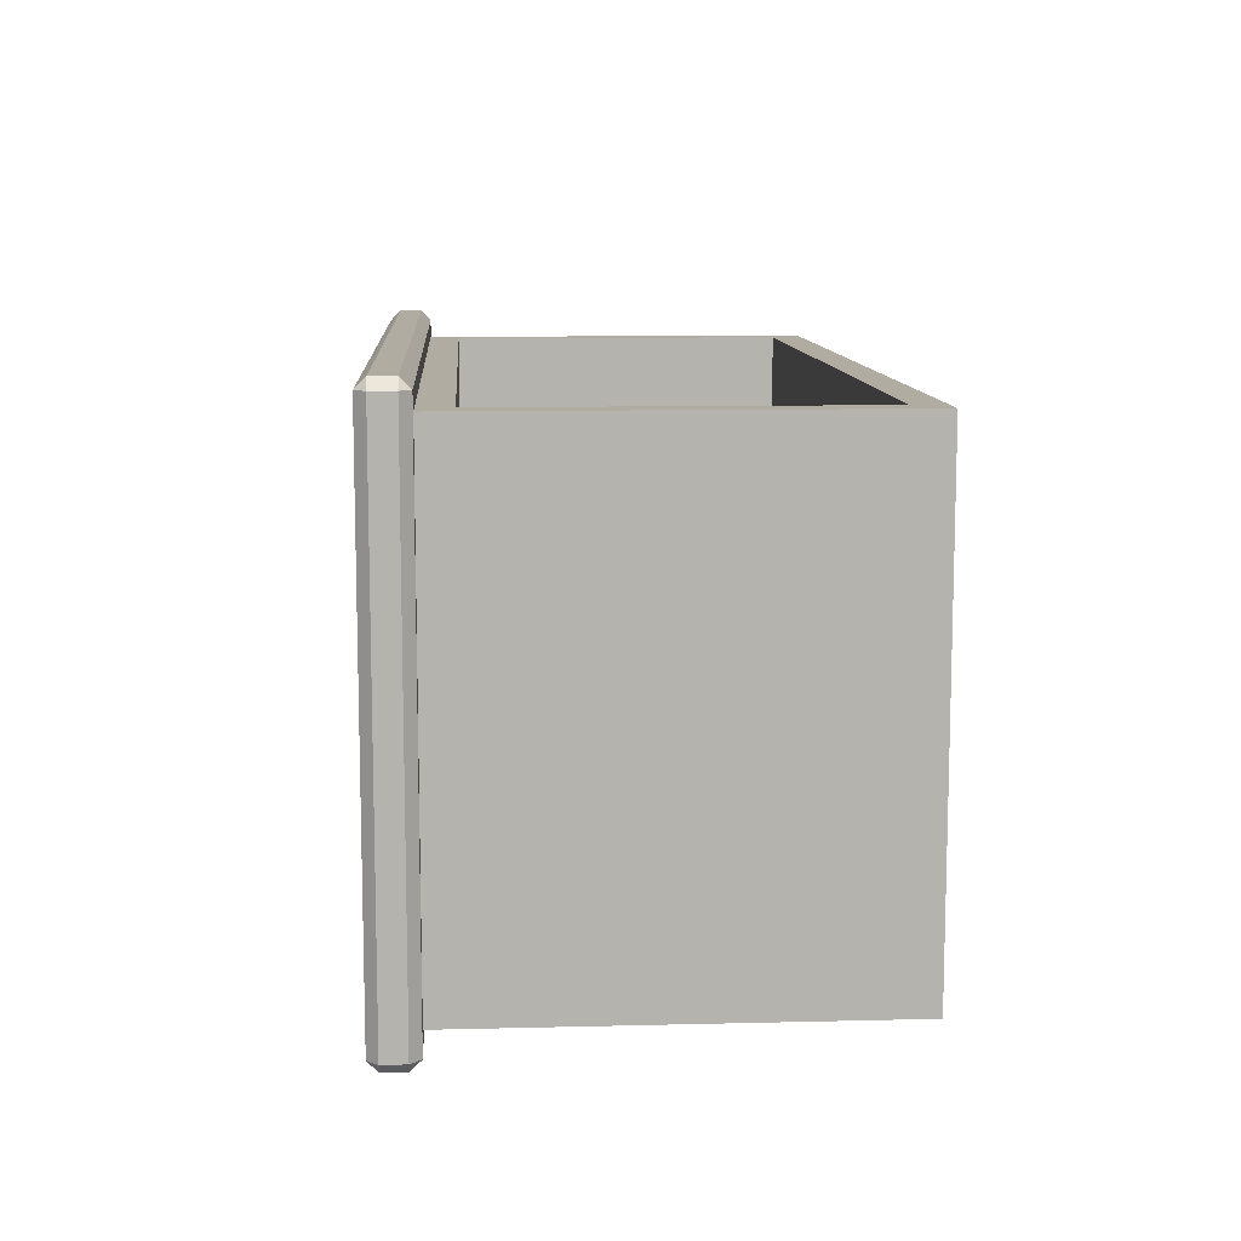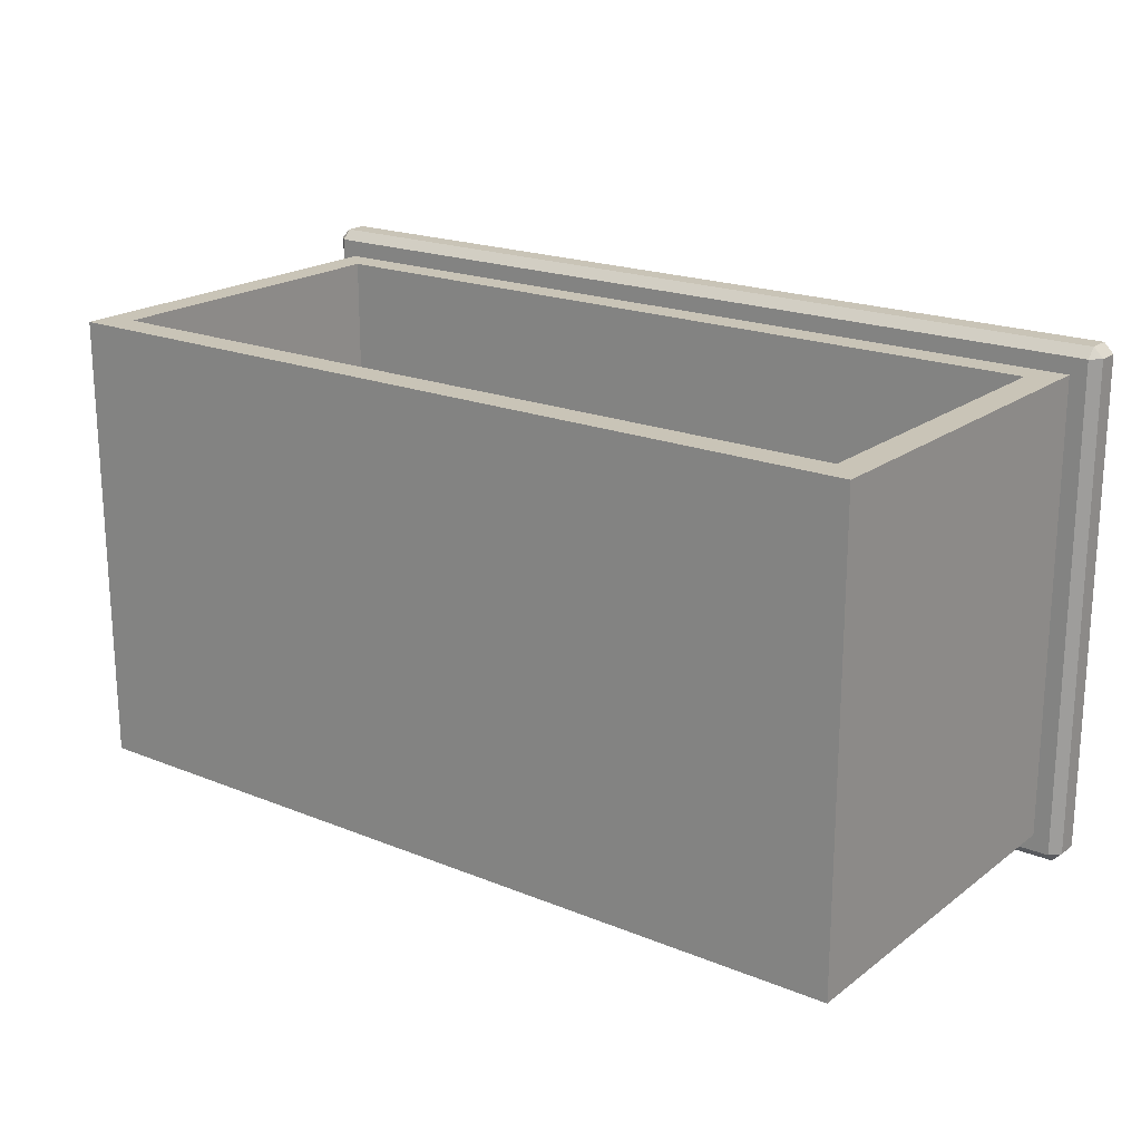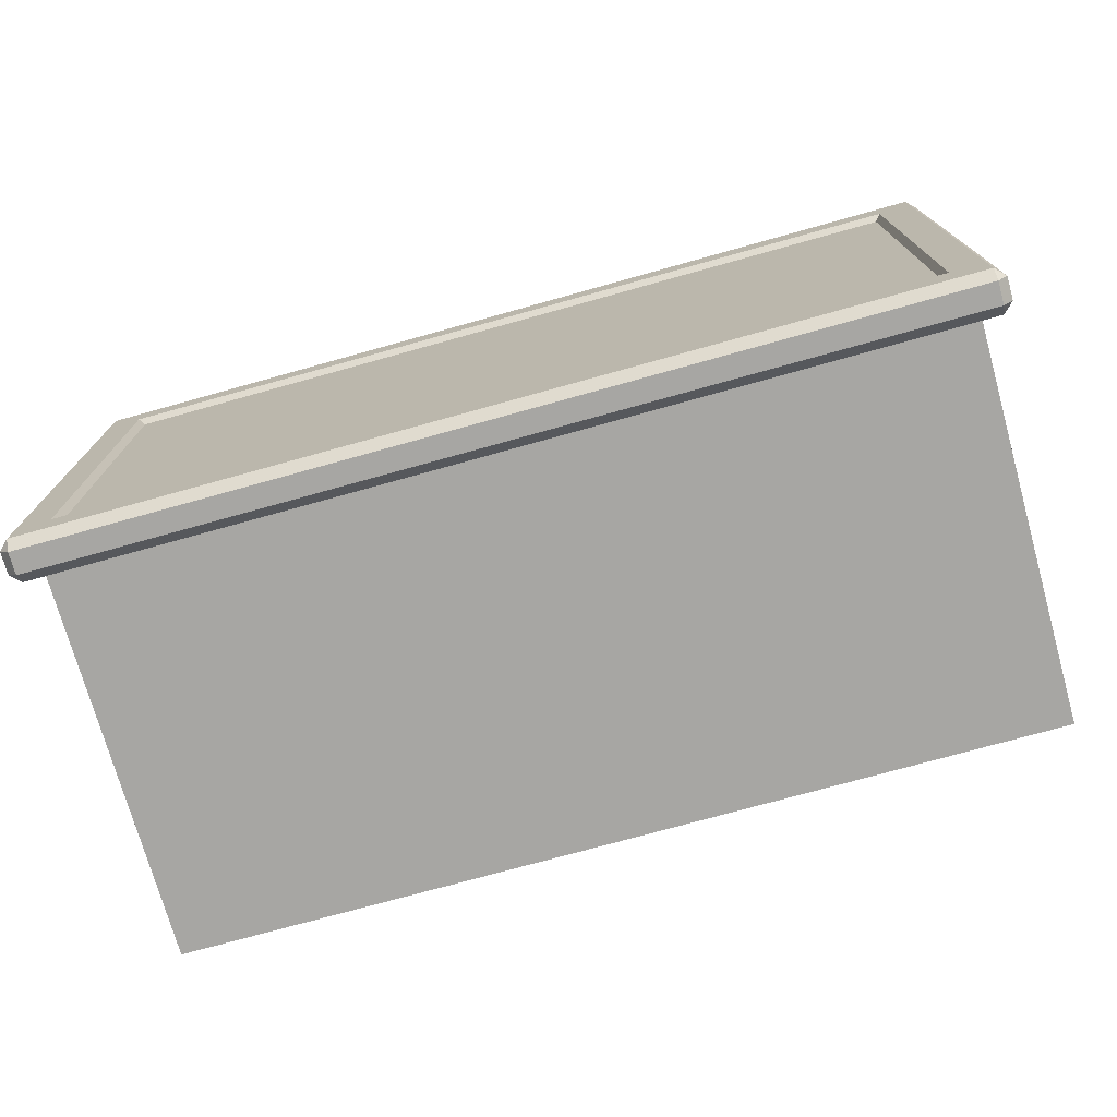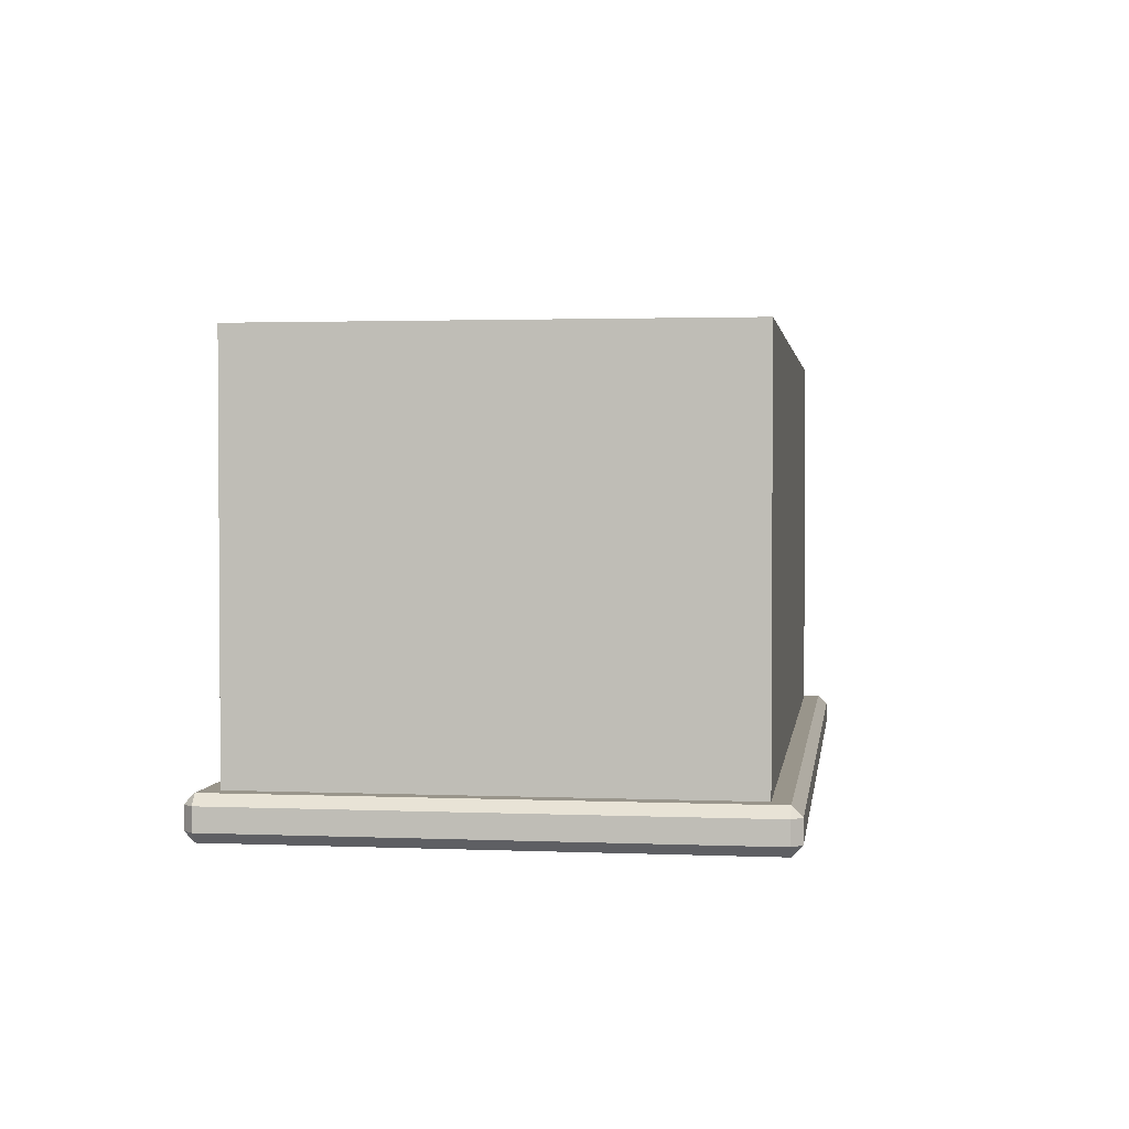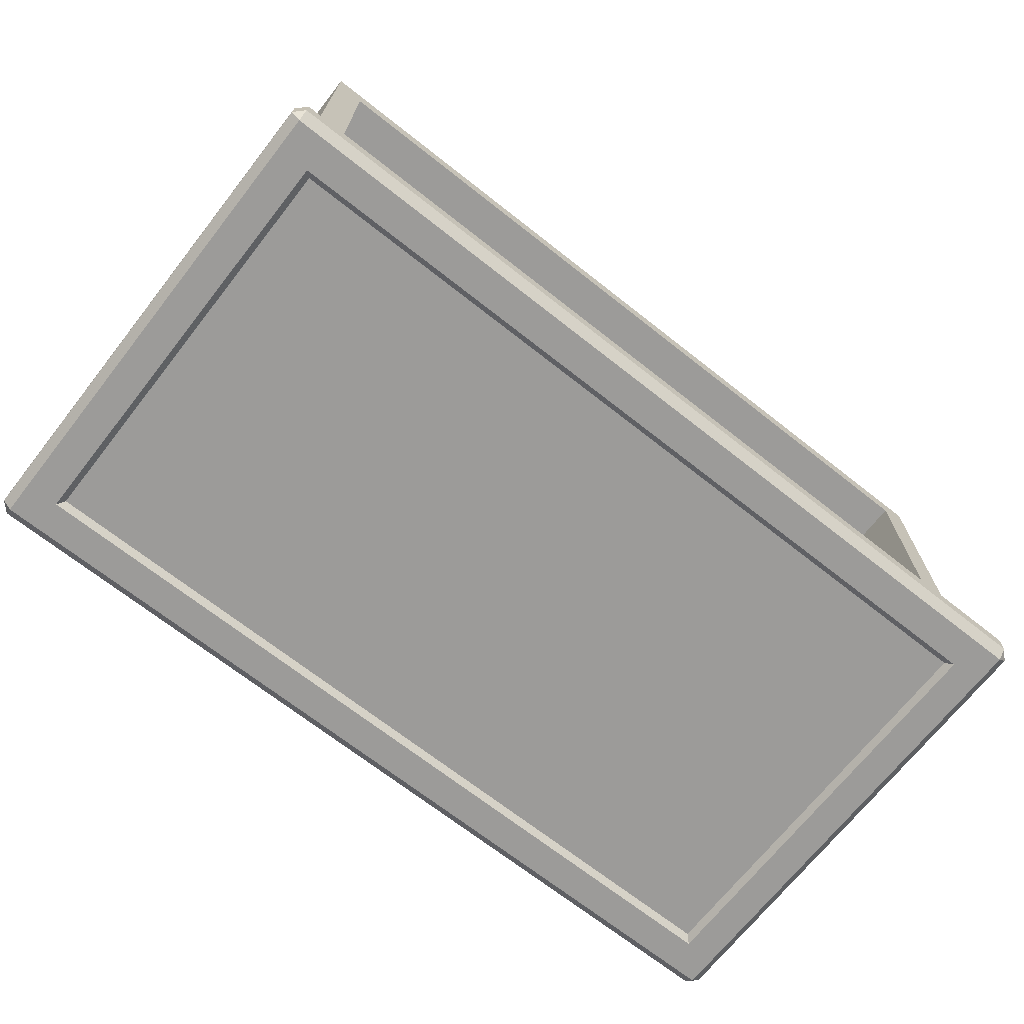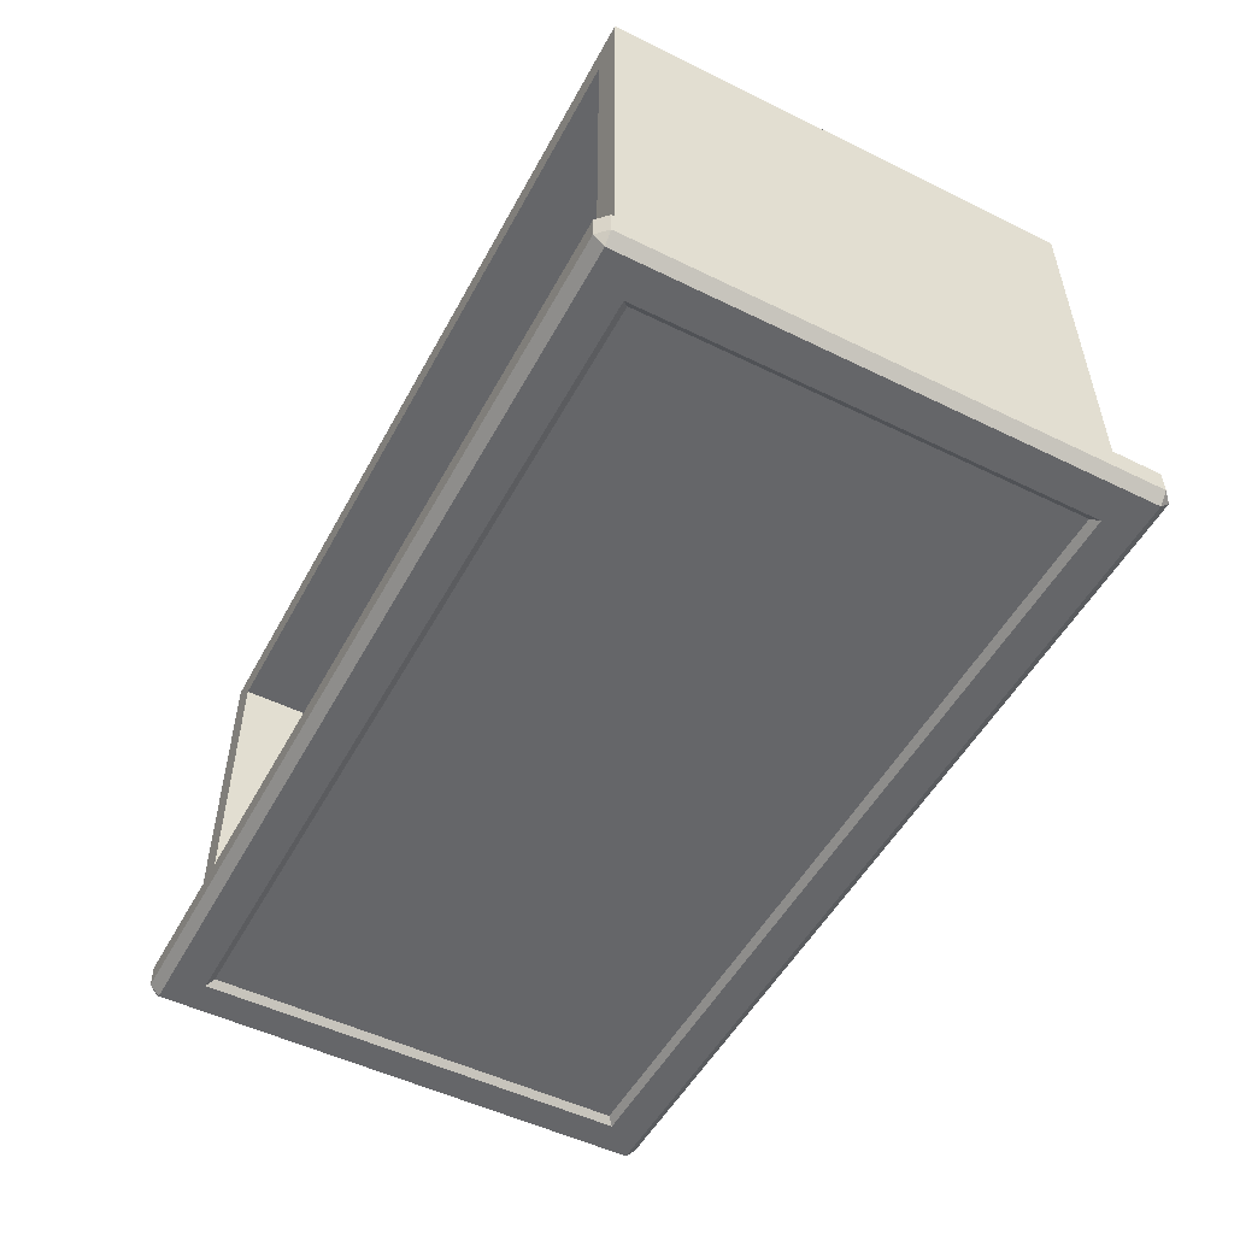
<metadata>
{"format":"obj","ext":"obj","renderer":"f3d","projection":"perspective","resolution":1024,"background":"white","views":[{"elev":10.2,"azim":86.4,"up":"+Z"},{"elev":19.9,"azim":-143.2,"up":"+Z"},{"elev":-74.2,"azim":15.6,"up":"+Z"},{"elev":2.2,"azim":98.1,"up":"+Y"},{"elev":-69.7,"azim":-38.2,"up":"+Y"},{"elev":-51.9,"azim":62.1,"up":"+Y"}]}
</metadata>
<code>
o DrwermeshSideTableDrawer_302_1_1_1_GeomSubset_0
v 0.2317 -0.1574 0.2043
v 0.2317 -0.1687 0.2043
v 0.2317 -0.1687 -0.04554
v 0.2317 -0.1574 -0.04554
v -0.2311 -0.1574 -0.04554
v -0.2311 -0.1687 -0.04554
v -0.2311 -0.1687 0.2043
v -0.2311 -0.1574 0.2043
v -0.2061 -0.1706 -0.02555
v 0.2067 -0.1706 -0.02555
v 0.2067 -0.1706 0.1843
v -0.2061 -0.1706 0.1843
v -0.2261 -0.1574 0.2093
v -0.2261 -0.1687 0.2093
v 0.2267 -0.1687 0.2093
v 0.2267 -0.1574 0.2093
v -0.2026 0.03018 0.1958
v -0.2026 0.03018 -0.02224
v 0.2032 0.03018 -0.02224
v 0.2032 0.03018 0.1958
v 0.2267 -0.1574 -0.05053
v 0.2267 -0.1687 -0.05053
v -0.2261 -0.1687 -0.05053
v -0.2261 -0.1574 -0.05053
v 0.2267 -0.1525 0.2043
v -0.2261 -0.1525 0.2043
v 0.2267 -0.1525 -0.04554
v -0.2261 -0.1525 -0.04554
v -0.2261 -0.1737 0.2043
v 0.2267 -0.1737 0.2043
v 0.2267 -0.1737 -0.04554
v -0.2261 -0.1737 -0.04554
v -0.2176 -0.1525 0.1958
v 0.2182 -0.1525 0.1958
v -0.2176 -0.1525 -0.03705
v 0.2182 -0.1525 -0.03705
v -0.2176 0.04526 -0.03705
v -0.2176 0.04526 0.1958
v 0.2182 0.04526 0.1958
v 0.2182 0.04526 -0.03705
v 0.2032 -0.1374 -0.02224
v 0.2032 -0.1374 0.1958
v -0.2026 -0.1374 0.1958
v -0.2026 -0.1374 -0.02224
v 0.213 -0.1737 0.1905
v -0.2124 -0.1737 0.1905
v 0.213 -0.1737 -0.03177
v -0.2124 -0.1737 -0.03177
v 0.2098 -0.1737 0.1874
v -0.2092 -0.1737 0.1874
v 0.2098 -0.1737 -0.02866
v -0.2092 -0.1737 -0.02866
v 0.0376 -0.1727 0.01085
v 0.0376 -0.1743 0.01085
v 0.0376 -0.1743 -0.02005
v 0.0376 -0.1727 -0.02005
v 0.0376 -0.1698 0.01085
v 0.0376 -0.1698 -0.02005
v -0.037 -0.1743 -0.02005
v -0.037 -0.1727 -0.02005
v -0.037 -0.1698 -0.02005
v -0.037 -0.1743 0.01085
v -0.037 -0.1727 0.01085
v -0.037 -0.1698 0.01085
v -0.03571 -0.1755 -0.01908
v 0.03631 -0.1755 -0.01908
v 0.03631 -0.1755 0.009882
v -0.03571 -0.1755 0.009882
f 1 3 2
f 1 4 3
f 5 7 6
f 5 8 7
f 9 11 10
f 9 12 11
f 13 15 14
f 13 16 15
f 17 19 18
f 17 20 19
f 21 23 22
f 21 24 23
f 16 25 1
f 13 8 26
f 4 27 21
f 24 28 5
f 14 29 7
f 15 2 30
f 3 22 31
f 23 6 32
f 26 16 13
f 26 25 16
f 25 4 1
f 25 27 4
f 24 27 28
f 24 21 27
f 8 28 26
f 8 5 28
f 14 30 29
f 14 15 30
f 2 31 30
f 2 3 31
f 32 22 23
f 32 31 22
f 29 6 7
f 29 32 6
f 1 15 16
f 1 2 15
f 7 13 14
f 7 8 13
f 21 3 4
f 21 22 3
f 5 23 24
f 5 6 23
f 33 25 26
f 33 34 25
f 35 33 26
f 35 26 28
f 34 27 25
f 34 36 27
f 36 28 27
f 36 35 28
f 37 39 38
f 37 40 39
f 36 39 40
f 36 34 39
f 35 40 37
f 35 36 40
f 33 37 38
f 33 35 37
f 20 41 19
f 20 42 41
f 43 34 33
f 43 42 34
f 17 43 33
f 17 33 38
f 20 38 39
f 20 17 38
f 42 20 39
f 42 39 34
f 41 18 19
f 41 44 18
f 42 44 41
f 42 43 44
f 43 18 44
f 43 17 18
f 45 29 30
f 45 46 29
f 47 45 30
f 47 30 31
f 48 47 31
f 48 31 32
f 46 32 29
f 46 48 32
f 49 46 45
f 49 50 46
f 50 48 46
f 51 45 47
f 51 49 45
f 52 47 48
f 52 51 47
f 50 52 48
f 12 52 50
f 12 9 52
f 9 51 52
f 9 10 51
f 10 49 51
f 10 11 49
f 11 50 49
f 11 12 50

</code>
